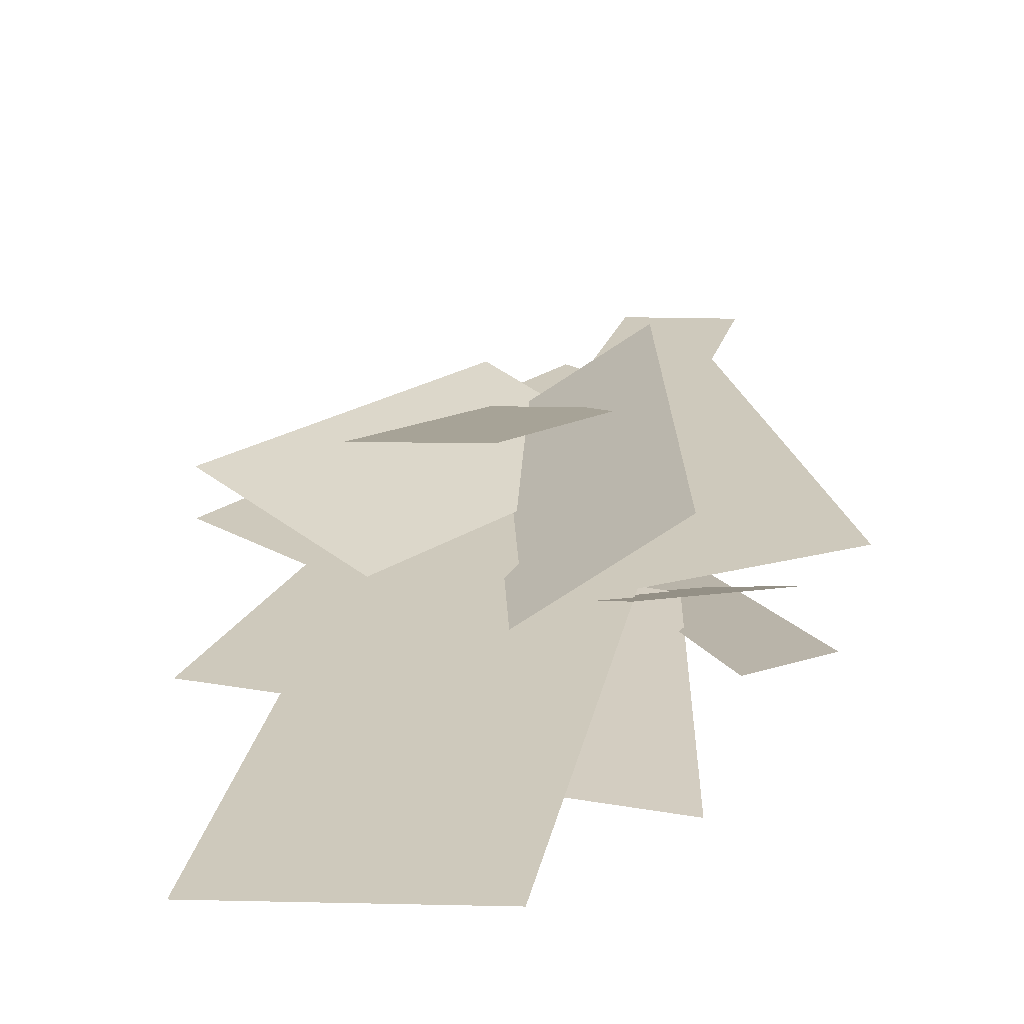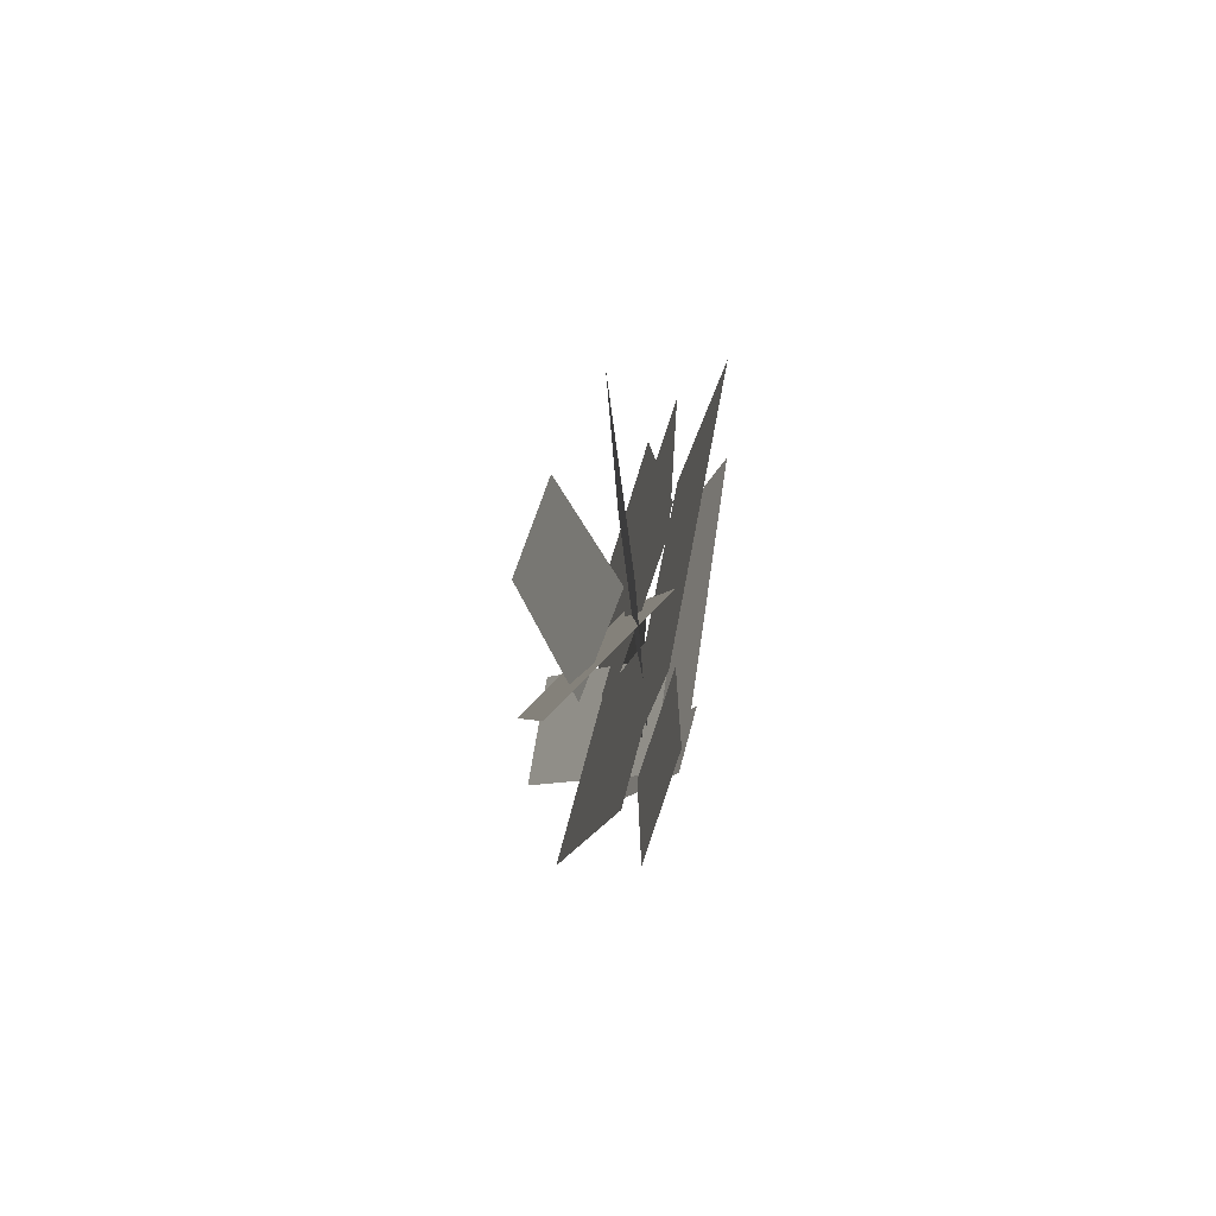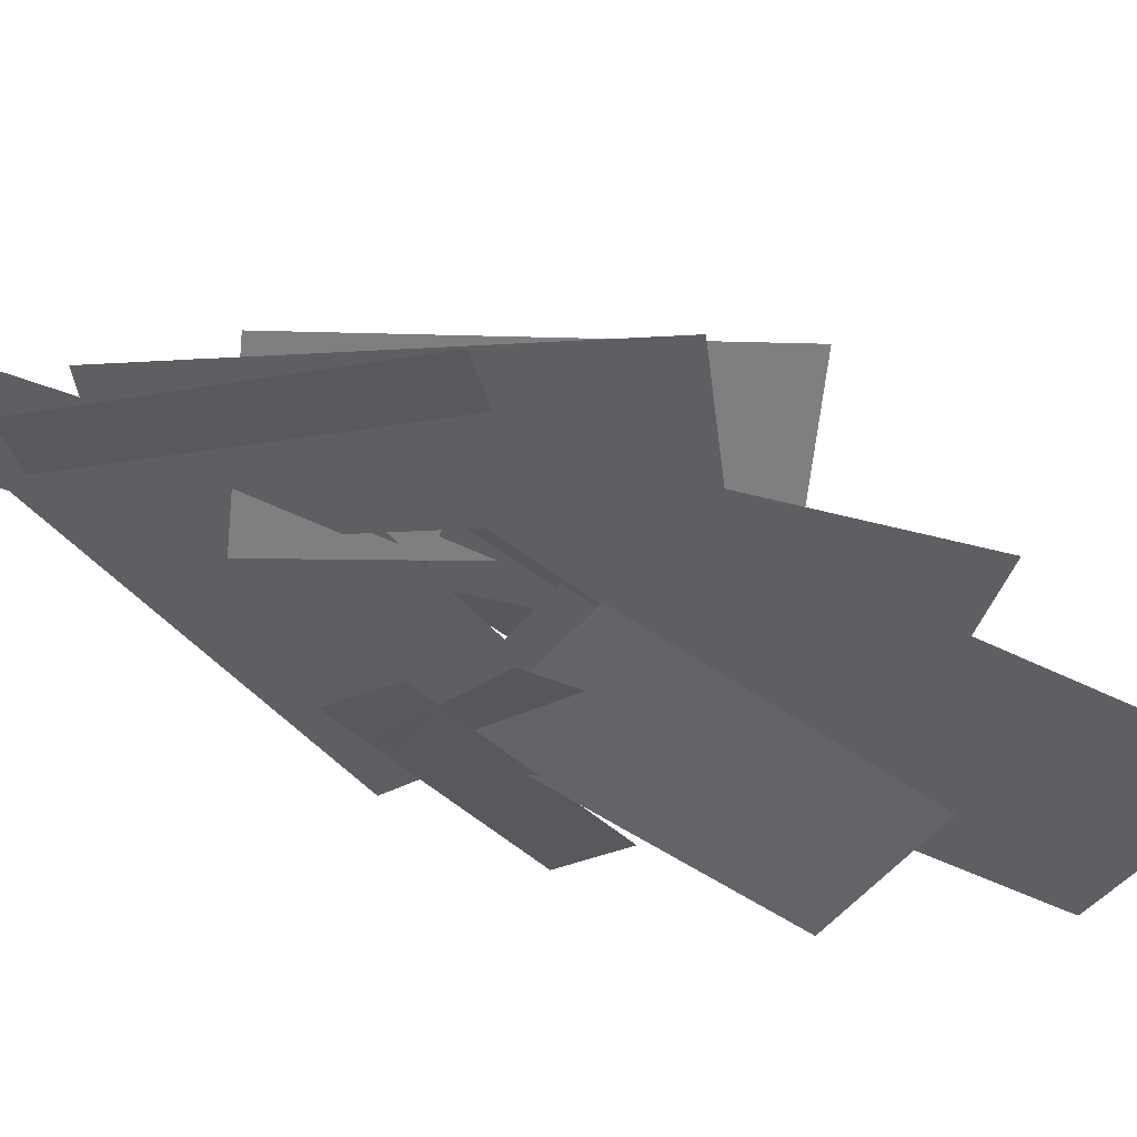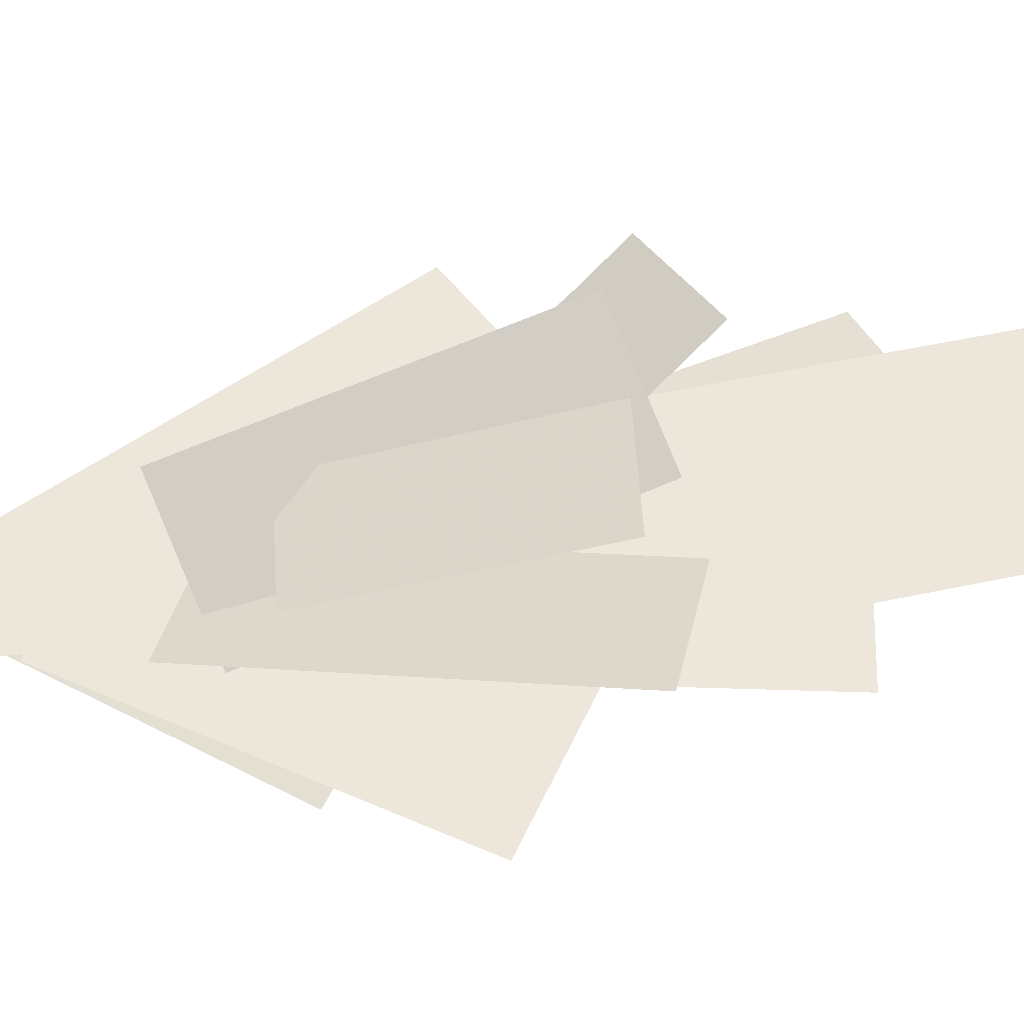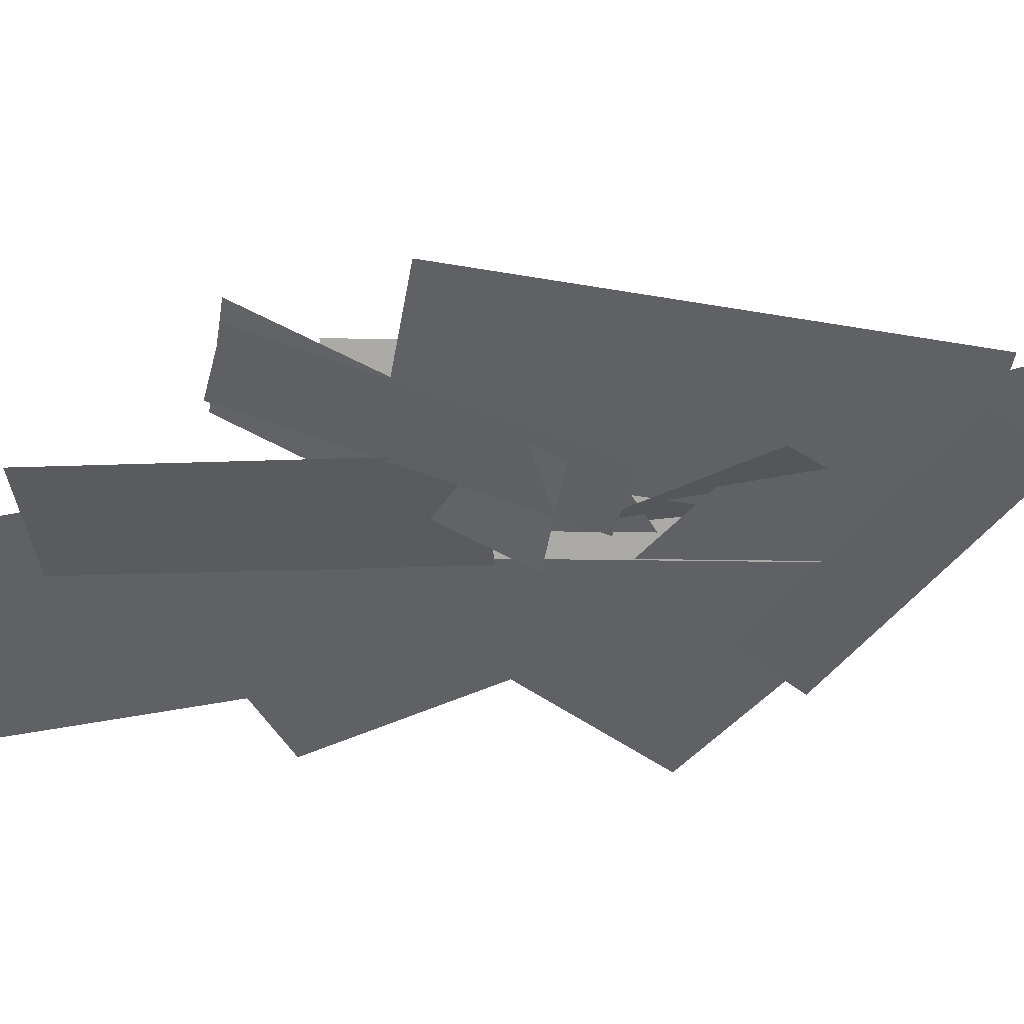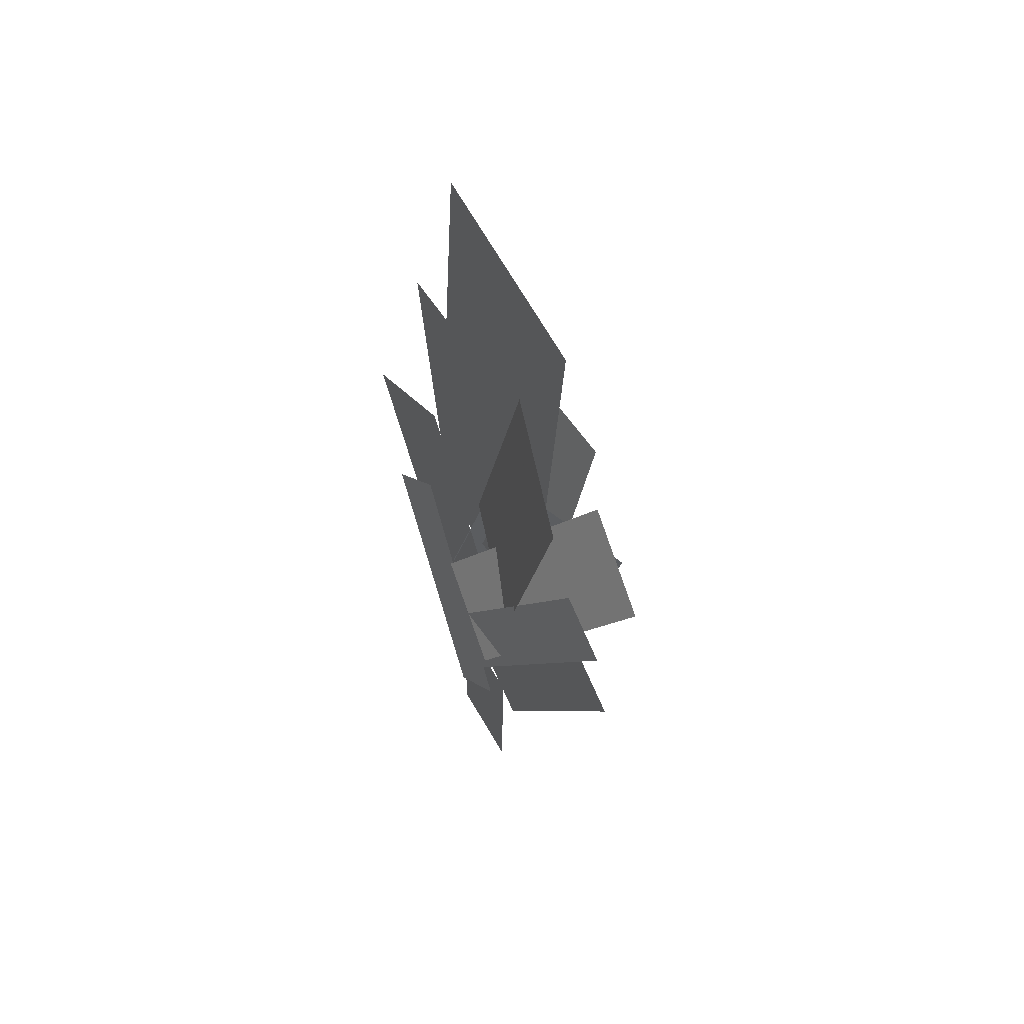
<metadata>
{"format":"obj","ext":"obj","renderer":"f3d","projection":"perspective","resolution":1024,"background":"white","views":[{"elev":25.6,"azim":-163.4,"up":"+Z"},{"elev":-74.0,"azim":78.4,"up":"+Y"},{"elev":-45.0,"azim":64.6,"up":"+Z"},{"elev":49.3,"azim":82.5,"up":"+Z"},{"elev":-42.4,"azim":-69.8,"up":"+Z"},{"elev":57.7,"azim":-113.1,"up":"+Y"}]}
</metadata>
<code>
g Bush384
v -0.5702 4.181 0.1306
v 0.6305 4.301 0.009994
v 0.3556 7.096 0.03761
v -0.8451 6.977 0.1583
v -0.2155 3.815 0.1295
v 0.6245 3.682 0.0451
v 0.9305 5.638 0.01435
v 0.09052 5.771 0.09876
v -0.6826 4.194 -0.09507
v 0.06935 4.409 0.03248
v -0.4439 6.171 0.08405
v -1.196 5.956 -0.0435
v -0.2497 3.097 -0.01977
v 0.5638 2.813 0.2162
v 1.169 4.774 0.4812
v 0.356 5.057 0.2452
v -0.1995 2.847 0.4999
v 0.4962 3.104 0.002679
v -0.1786 5.059 0.07049
v -0.8743 4.801 0.5677
v -0.3102 2.174 0.1045
v 0.5475 2.667 0.01833
v -0.5876 4.664 0.1324
v -1.445 4.171 0.2186
v -0.4464 2.785 0.0999
v 0.334 2.297 0.02148
v 1.458 4.114 -0.09147
v 0.6777 4.602 -0.01306
v 0.2656 2.608 -0.03253
v -0.3148 2.608 0.0258
v -0.298 1.524 0.0241
v 0.2488 1.524 -0.03084
v -0.2442 3.367 0.3259
v 0.3928 3.324 0.2303
v 0.5516 4.749 0.6563
v -0.08544 4.792 0.7519
v -0.6796 3.838 -0.2441
v -0.114 4.15 -0.2378
v -0.7661 5.319 0.432
v -1.332 5.007 0.4257
v 1.1 3.42 -0.1309
v 0.7966 3.648 -0.03072
v -0.1781 2.326 -0.01055
v 0.1076 2.111 -0.1049
v -1.144 5.145 0.09035
v -1.466 4.925 0.1288
v -0.5865 3.593 -0.2599
v -0.2828 3.801 -0.2961
f 1 2 3
f 1 3 4
f 5 6 7
f 5 7 8
f 9 10 11
f 9 11 12
f 13 14 15
f 13 15 16
f 17 18 19
f 17 19 20
f 21 22 23
f 21 23 24
f 25 26 27
f 25 27 28
f 29 30 31
f 29 31 32
f 33 34 35
f 33 35 36
f 37 38 39
f 37 39 40
f 41 42 43
f 41 43 44
f 45 46 47
f 45 47 48

</code>
